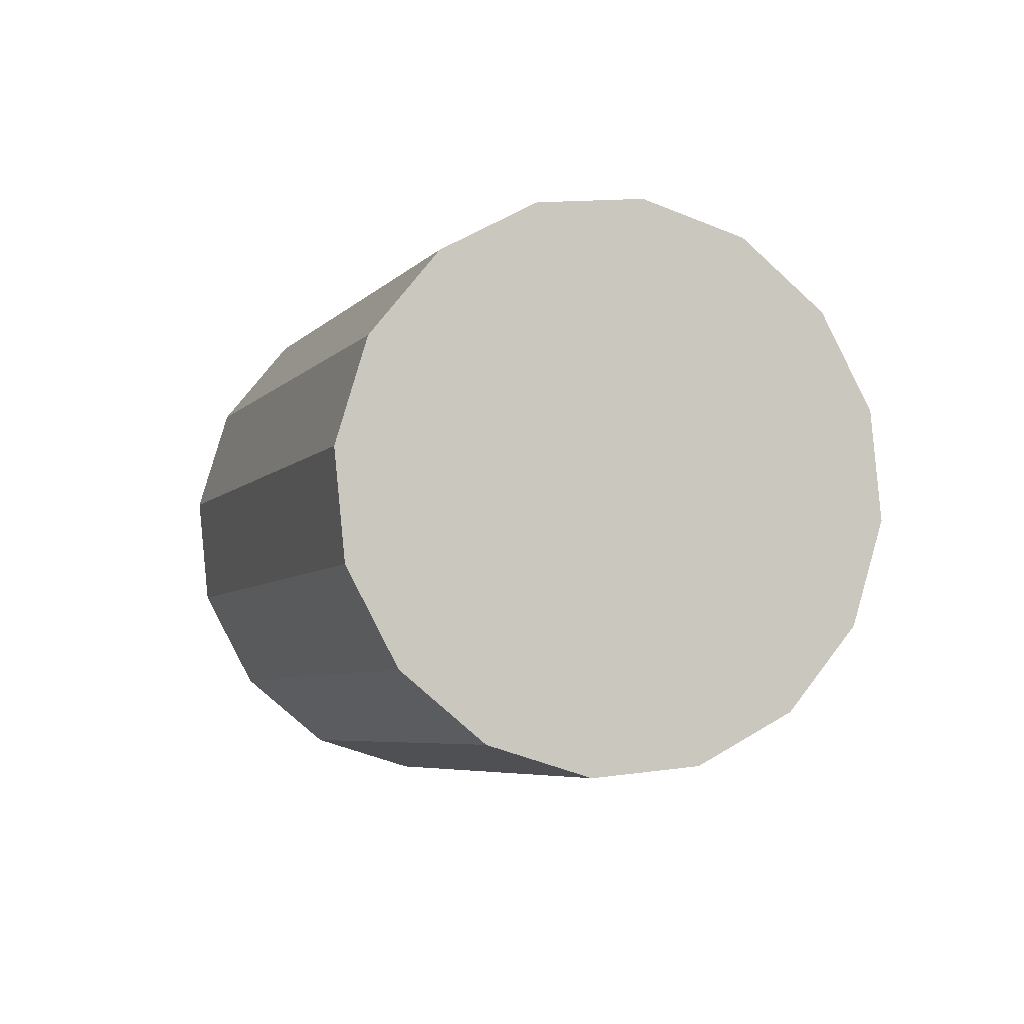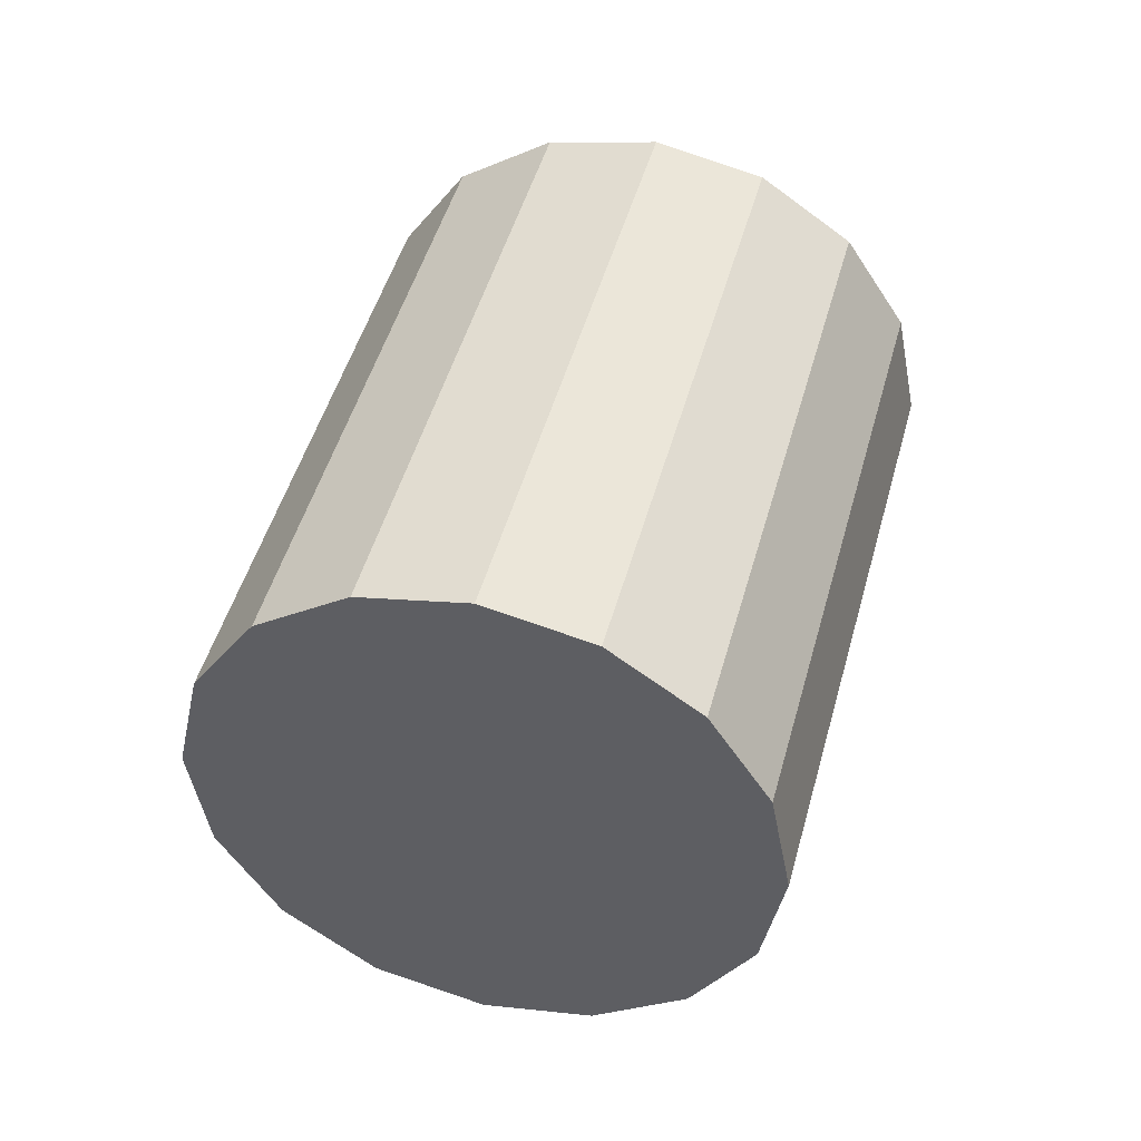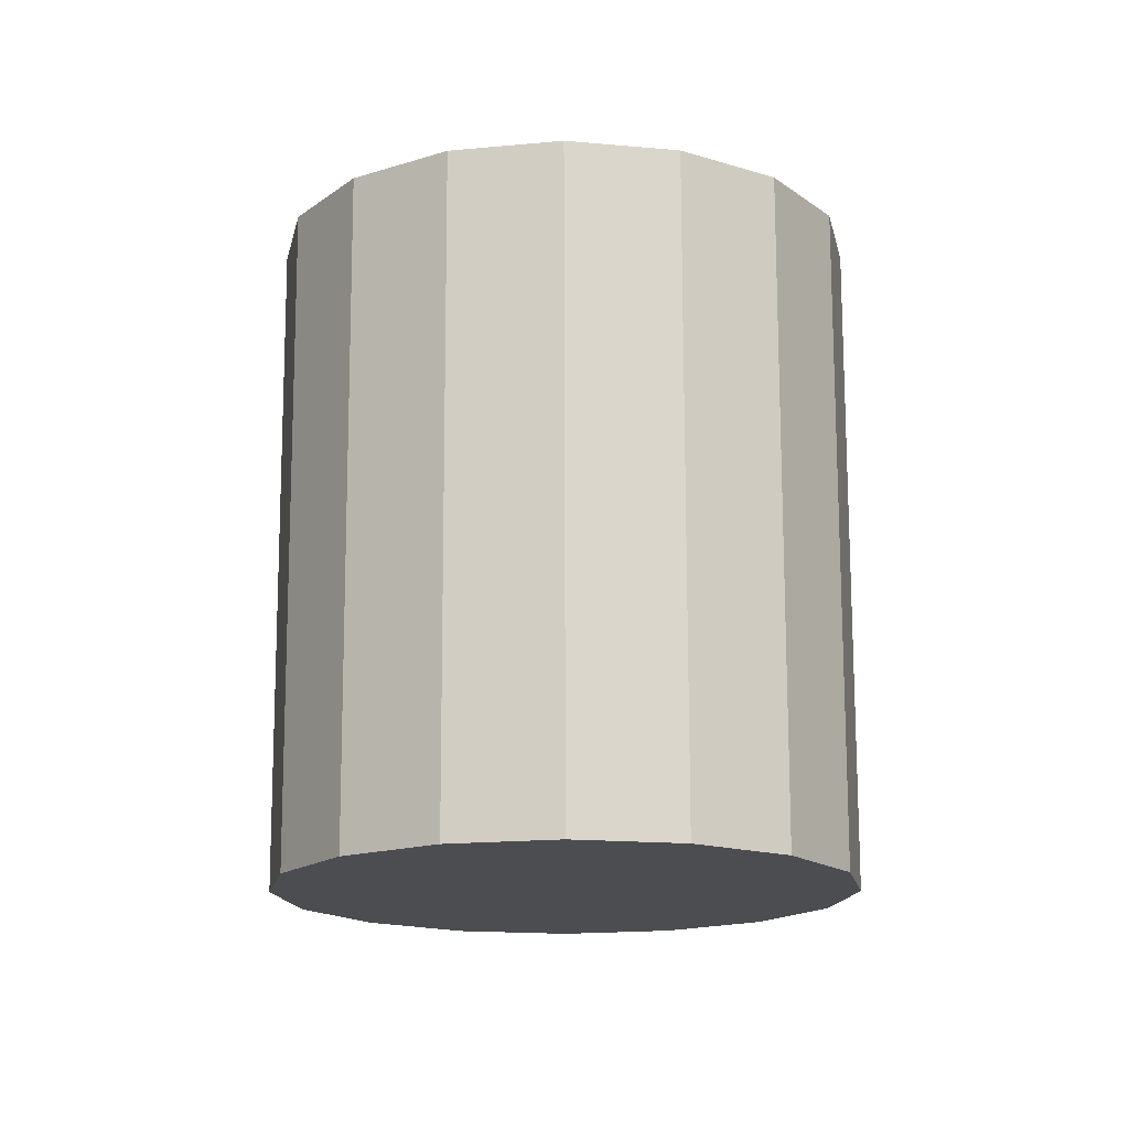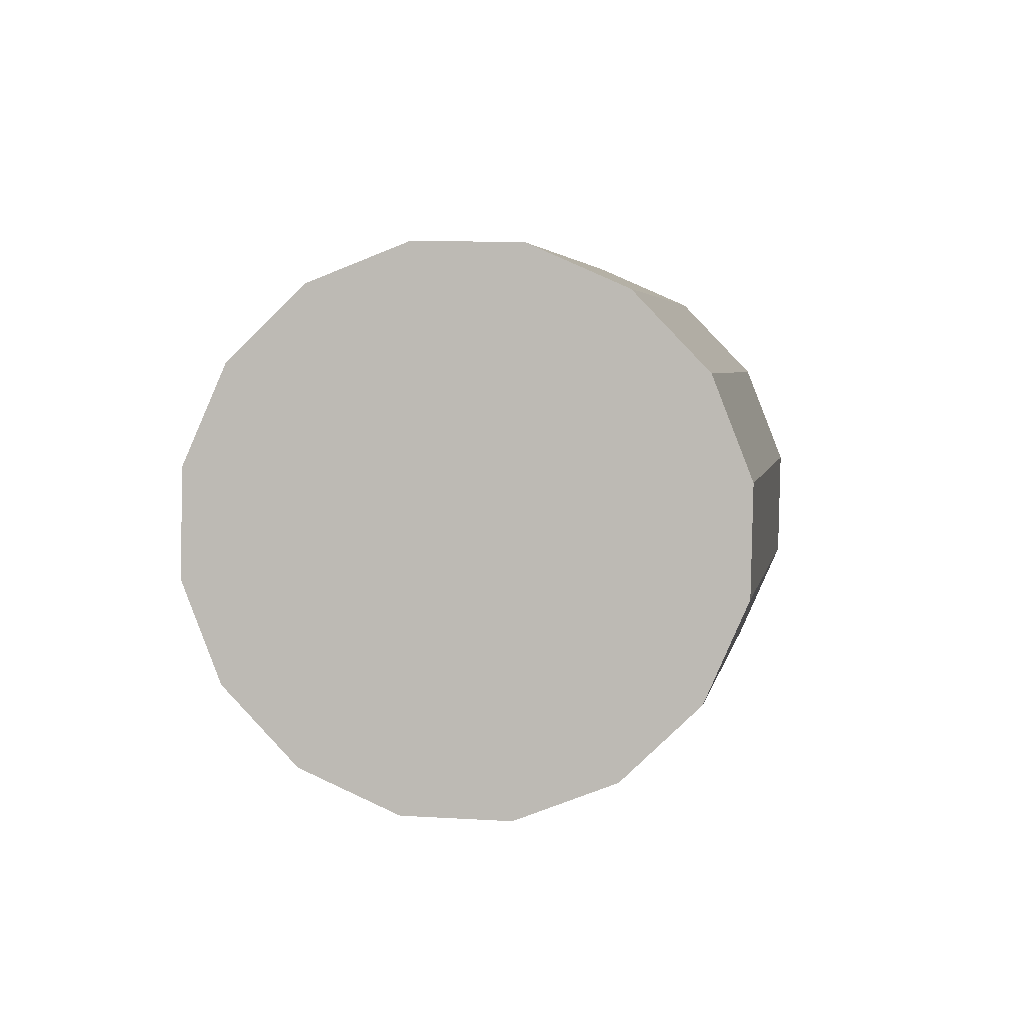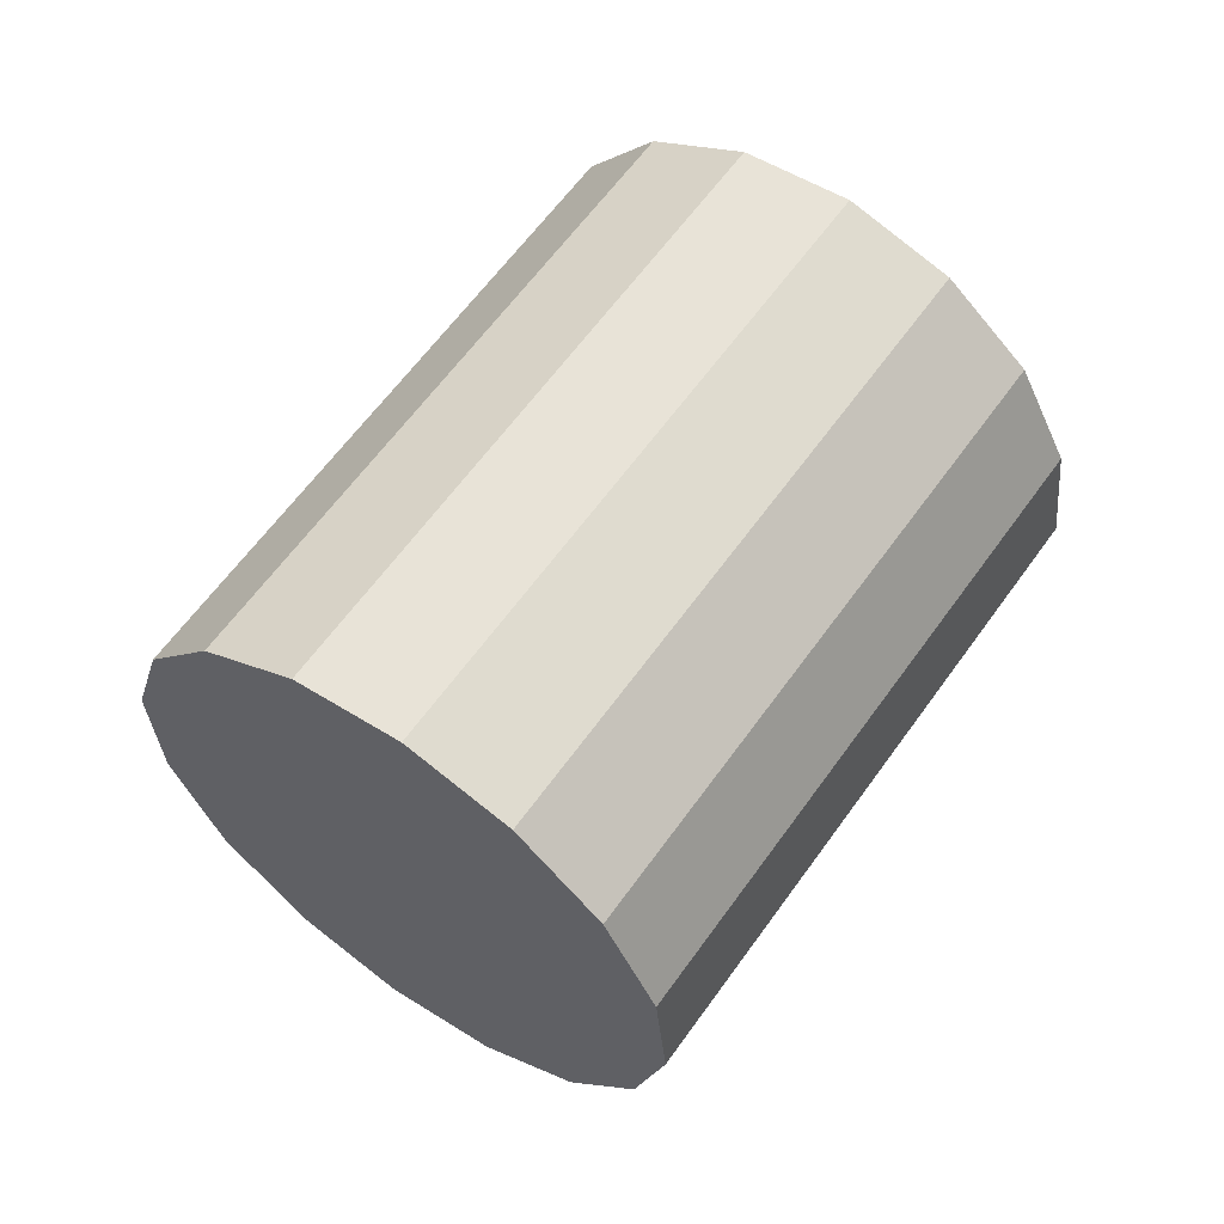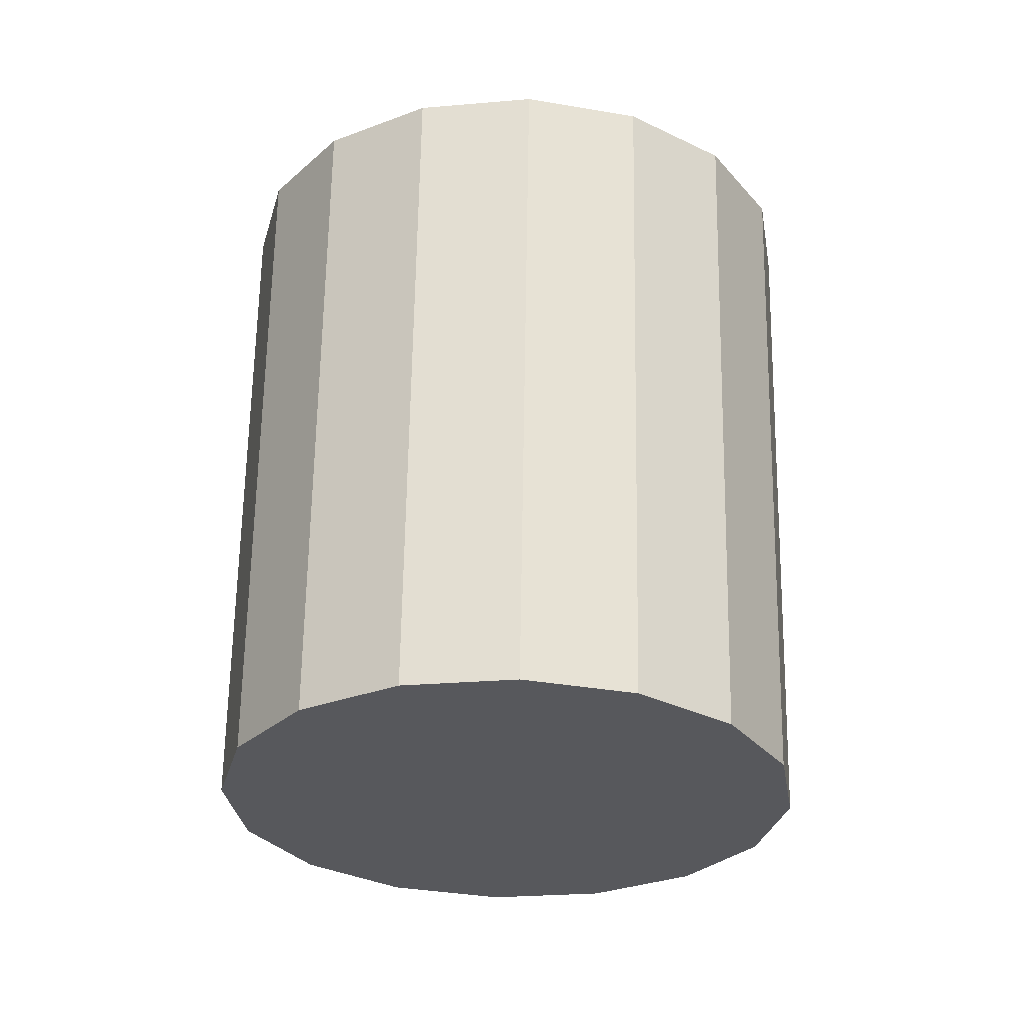
<metadata>
{"format":"obj","ext":"obj","renderer":"f3d","projection":"perspective","resolution":1024,"background":"white","views":[{"elev":-64.6,"azim":168.3,"up":"+Y"},{"elev":-12.3,"azim":-132.5,"up":"+Y"},{"elev":19.0,"azim":-158.7,"up":"+Y"},{"elev":59.4,"azim":36.5,"up":"+Y"},{"elev":-27.1,"azim":-73.0,"up":"+Y"},{"elev":29.1,"azim":-13.3,"up":"+Z"}]}
</metadata>
<code>
o Cylinder.207_Cylinder.1636
v -1.311 -1.383 0.04236
v -1.731 -3.022 -1.024
v -0.9918 -1.491 0.08331
v -1.412 -3.13 -0.9828
v -0.6623 -1.53 0.0124
v -1.083 -3.169 -1.054
v -0.3722 -1.492 -0.1596
v -0.7926 -3.131 -1.226
v -0.1657 -1.385 -0.4064
v -0.5861 -3.024 -1.473
v -0.07439 -1.223 -0.6906
v -0.4948 -2.862 -1.757
v -0.112 -1.033 -0.9687
v -0.5324 -2.672 -2.035
v -0.2729 -0.8418 -1.199
v -0.6933 -2.481 -2.265
v -0.5326 -0.6799 -1.345
v -0.953 -2.319 -2.411
v -0.8515 -0.5715 -1.386
v -1.272 -2.211 -2.452
v -1.181 -0.5331 -1.315
v -1.601 -2.172 -2.381
v -1.471 -0.5705 -1.143
v -1.892 -2.21 -2.209
v -1.678 -0.6781 -0.8964
v -2.098 -2.317 -1.963
v -1.769 -0.8395 -0.6123
v -2.189 -2.479 -1.678
v -1.731 -1.03 -0.3341
v -2.152 -2.669 -1.4
v -1.57 -1.221 -0.1042
v -1.991 -2.86 -1.17
f 2 3 1
f 4 5 3
f 6 7 5
f 8 9 7
f 10 11 9
f 12 13 11
f 14 15 13
f 16 17 15
f 18 19 17
f 20 21 19
f 21 24 23
f 24 25 23
f 26 27 25
f 28 29 27
f 6 30 22
f 30 31 29
f 32 1 31
f 7 15 23
f 2 4 3
f 4 6 5
f 6 8 7
f 8 10 9
f 10 12 11
f 12 14 13
f 14 16 15
f 16 18 17
f 18 20 19
f 20 22 21
f 21 22 24
f 24 26 25
f 26 28 27
f 28 30 29
f 6 4 2
f 2 32 30
f 30 28 26
f 26 24 22
f 22 20 18
f 18 16 14
f 14 12 6
f 12 10 6
f 10 8 6
f 6 2 30
f 30 26 22
f 22 18 6
f 18 14 6
f 30 32 31
f 32 2 1
f 31 1 7
f 1 3 7
f 3 5 7
f 7 9 15
f 9 11 15
f 11 13 15
f 15 17 23
f 17 19 23
f 19 21 23
f 23 25 27
f 27 29 23
f 29 31 23
f 31 7 23

</code>
